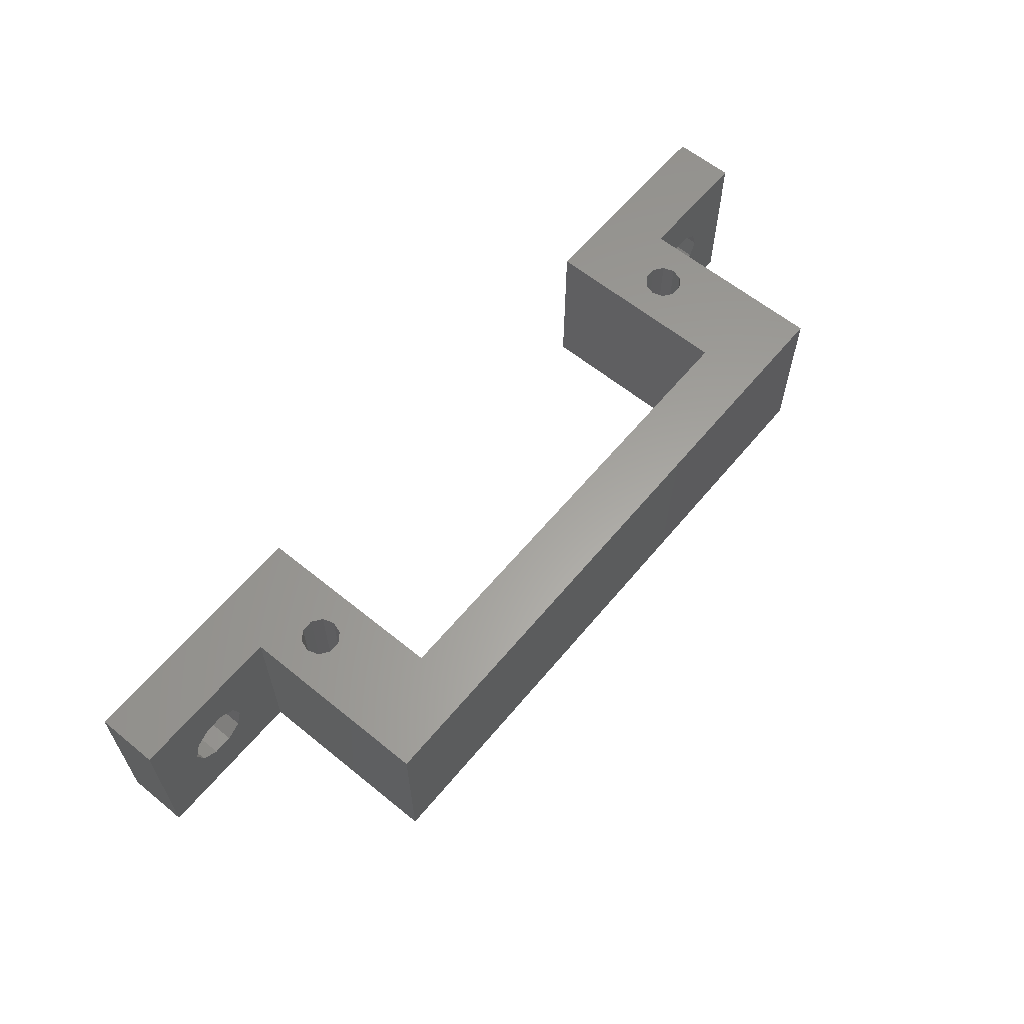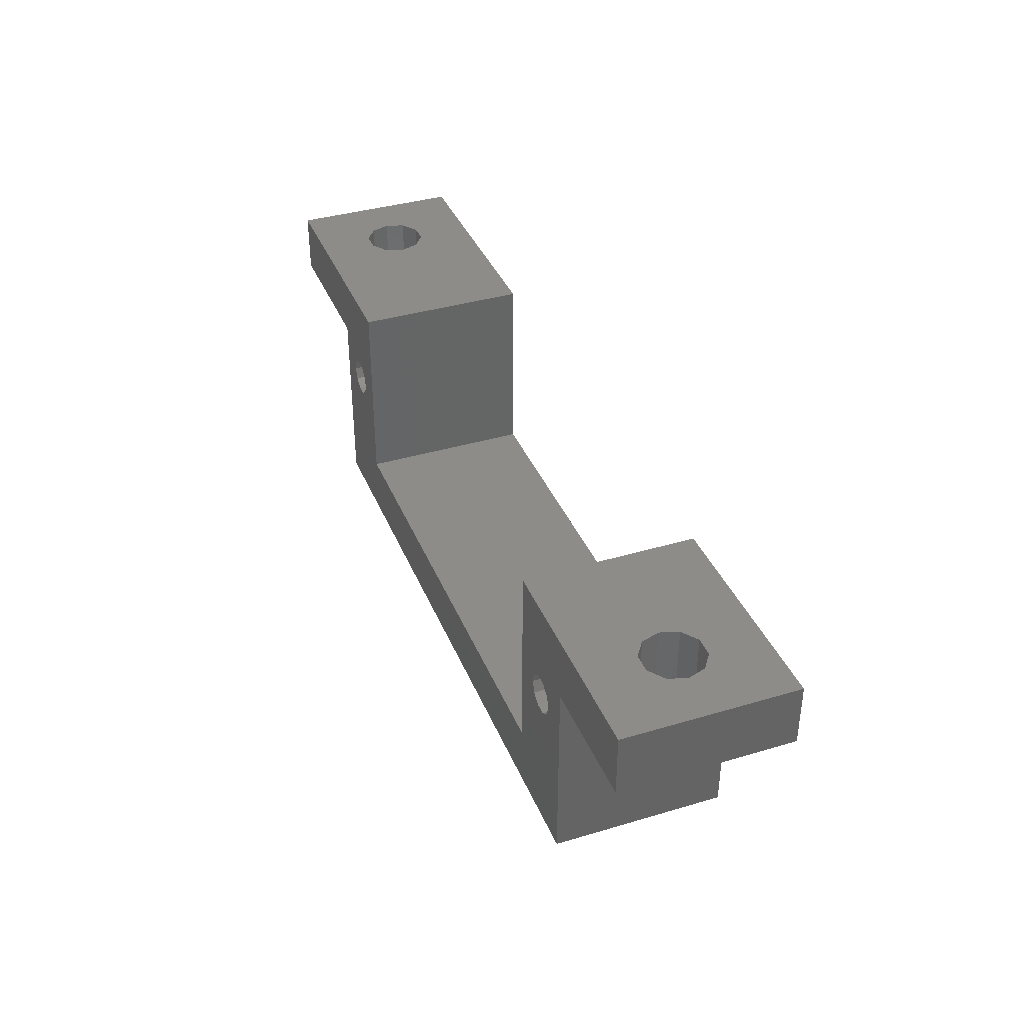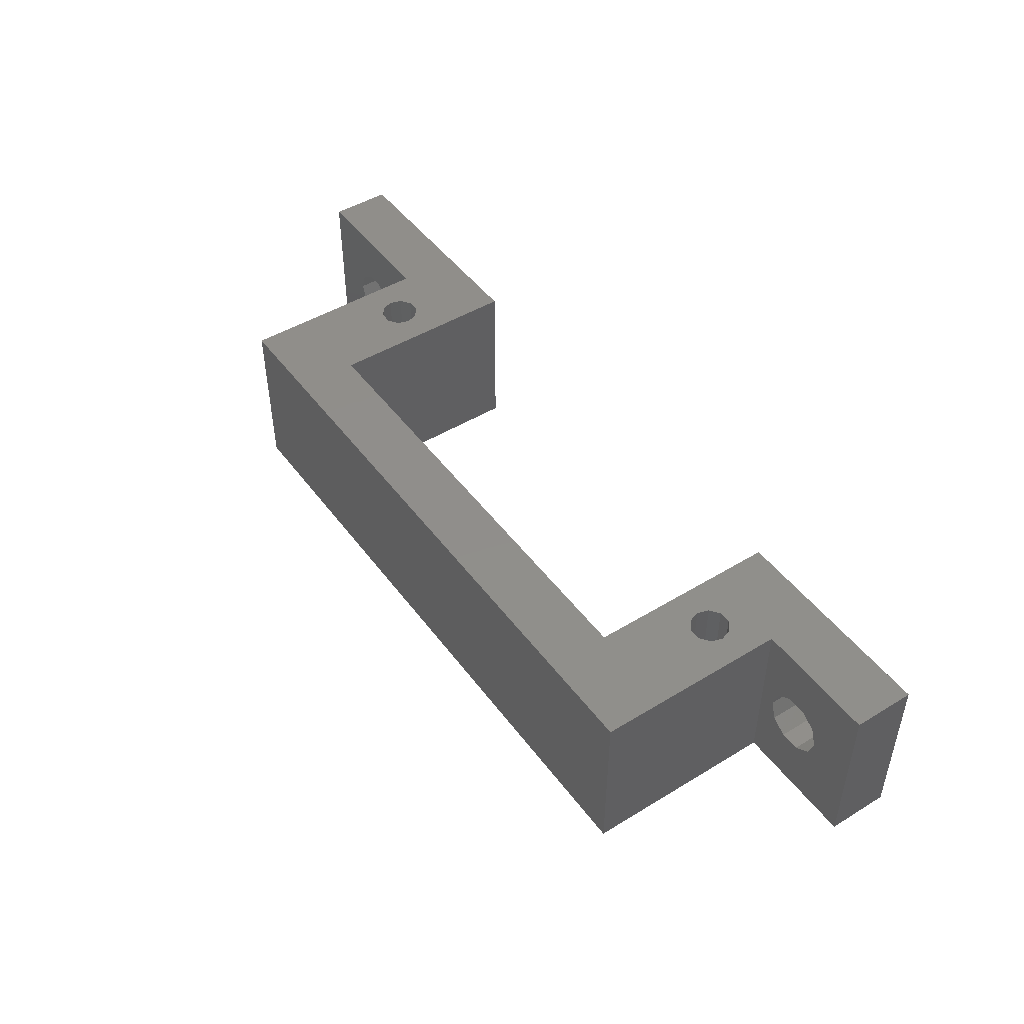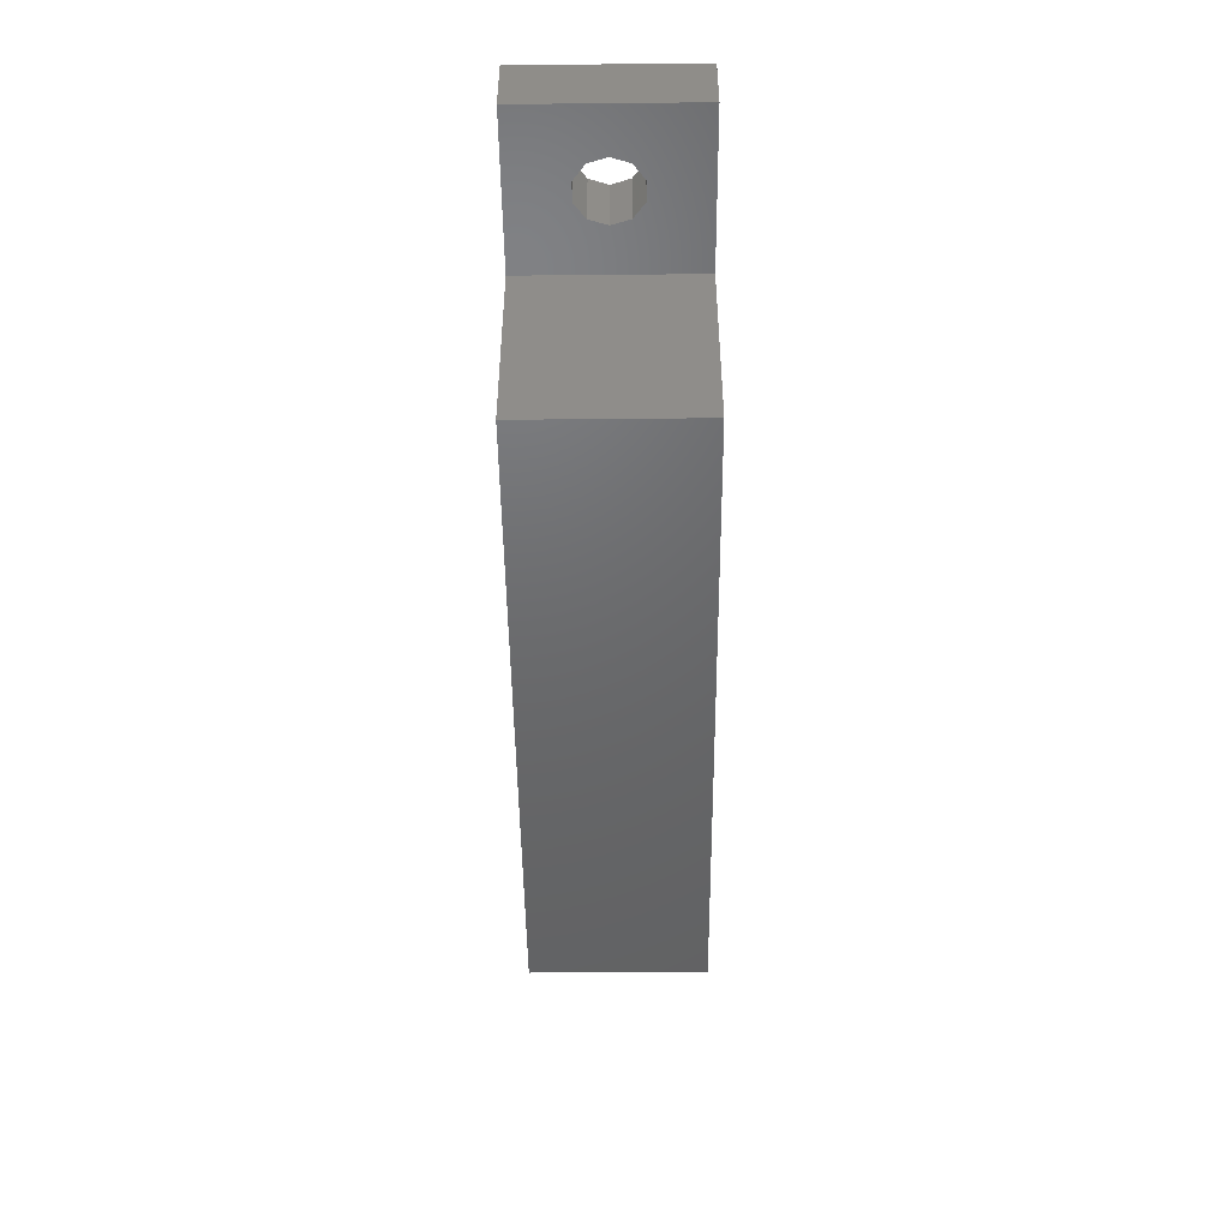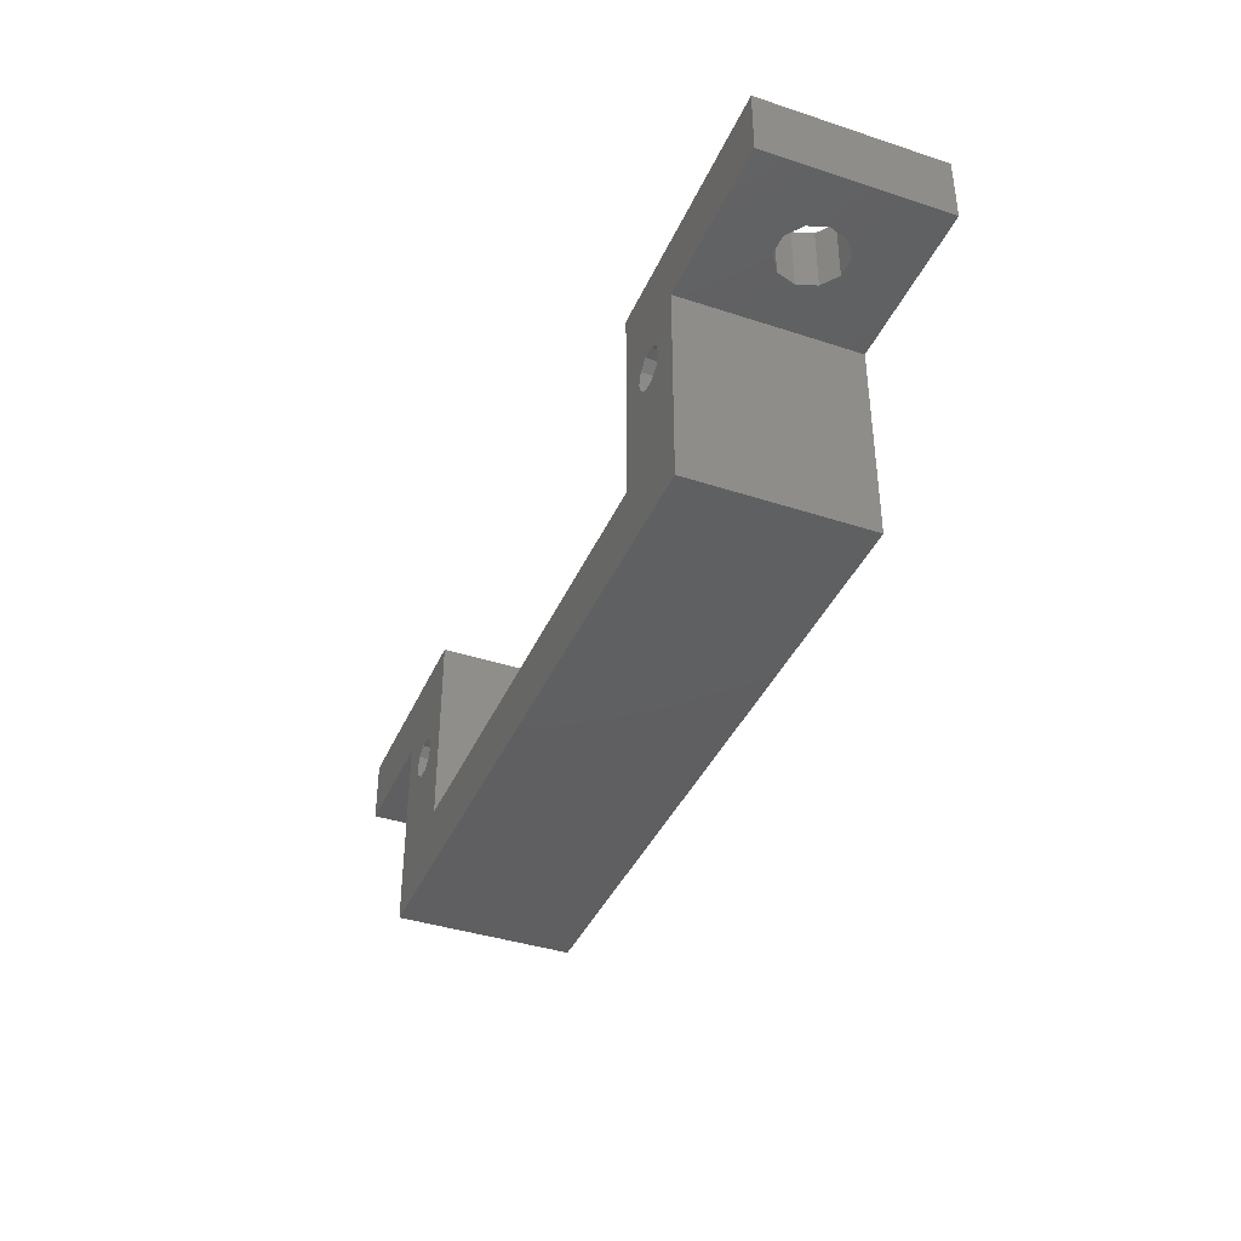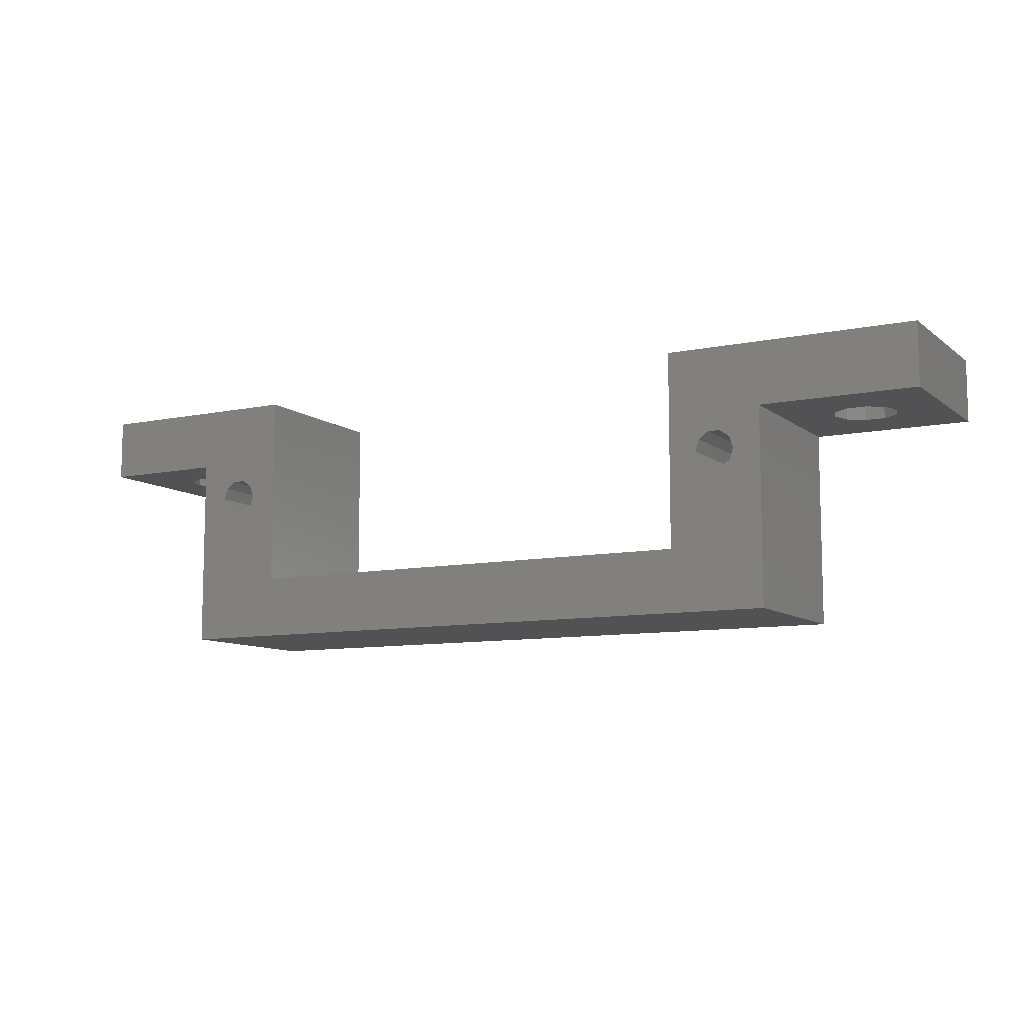
<metadata>
{"format":"stl","ext":"stl","renderer":"f3d","projection":"perspective","resolution":1024,"background":"white","views":[{"elev":61.3,"azim":-50.4,"up":"+Z"},{"elev":37.8,"azim":69.2,"up":"+Y"},{"elev":47.0,"azim":55.4,"up":"+Z"},{"elev":-47.7,"azim":-89.4,"up":"+Y"},{"elev":-39.4,"azim":-112.2,"up":"+Y"},{"elev":-9.4,"azim":-151.3,"up":"+Y"}]}
</metadata>
<code>
# stl→obj: 108 verts, 228 faces
v 0 12.5 0
v 0 12.5 11
v 0 16.5 0
v 0 16.5 11
v 4.382 12.5 3.598
v 10 12.5 0
v 3.382 12.5 4.324
v 3 12.5 5.5
v 7 12.5 5.5
v 6.618 12.5 4.324
v 3.382 12.5 6.676
v 5.618 12.5 3.598
v 10 12.5 11
v 4.382 12.5 7.402
v 5.618 12.5 7.402
v 6.618 12.5 6.676
v 16 16.5 0
v 16 12.5 0
v 14.01 9.265 0
v 16 4 0
v 46.5 12.5 0
v 46.5 16.5 0
v 60.5 16.5 0
v 52.5 0 0
v 50.51 9.265 0
v 52.5 12.5 0
v 11.75 10 0
v 11.99 10.73 0
v 46.5 4 0
v 10 0 0
v 12.61 8.811 0
v 11.99 9.265 0
v 60.5 12.5 0
v 14.01 10.73 0
v 14.25 10 0
v 12.61 11.19 0
v 13.39 11.19 0
v 13.39 8.811 0
v 49.89 8.811 0
v 48.25 10 0
v 48.49 9.265 0
v 49.89 11.19 0
v 50.51 10.73 0
v 49.11 8.811 0
v 50.75 10 0
v 49.11 11.19 0
v 48.49 10.73 0
v 5.618 16.5 7.402
v 16 16.5 11
v 3 16.5 5.5
v 3.382 16.5 4.324
v 4.382 16.5 3.598
v 6.618 16.5 4.324
v 5.618 16.5 3.598
v 6.618 16.5 6.676
v 7 16.5 5.5
v 3.382 16.5 6.676
v 4.382 16.5 7.402
v 60.5 12.5 11
v 60.5 16.5 11
v 46.5 16.5 11
v 49.11 11.19 11
v 52.5 12.5 11
v 46.5 12.5 11
v 52.5 0 11
v 46.5 4 11
v 11.75 10 11
v 11.99 10.73 11
v 10 0 11
v 16 4 11
v 13.39 11.19 11
v 16 12.5 11
v 11.99 9.265 11
v 12.61 11.19 11
v 14.25 10 11
v 14.01 10.73 11
v 14.01 9.265 11
v 49.89 11.19 11
v 13.39 8.811 11
v 50.51 10.73 11
v 48.49 9.265 11
v 48.25 10 11
v 50.75 10 11
v 50.51 9.265 11
v 48.49 10.73 11
v 49.89 8.811 11
v 49.11 8.811 11
v 12.61 8.811 11
v 54.88 12.5 3.598
v 53.5 12.5 5.5
v 53.88 12.5 4.324
v 54.88 12.5 7.402
v 56.12 12.5 7.402
v 56.12 12.5 3.598
v 57.12 12.5 4.324
v 53.88 12.5 6.676
v 57.12 12.5 6.676
v 57.5 12.5 5.5
v 56.12 16.5 3.598
v 54.88 16.5 3.598
v 54.88 16.5 7.402
v 53.88 16.5 4.324
v 57.12 16.5 6.676
v 57.5 16.5 5.5
v 57.12 16.5 4.324
v 56.12 16.5 7.402
v 53.88 16.5 6.676
v 53.5 16.5 5.5
f 1 2 3
f 3 2 4
f 5 1 6
f 2 1 7
f 2 7 8
f 9 10 6
f 2 8 11
f 10 12 6
f 13 2 14
f 12 5 6
f 13 14 15
f 13 16 6
f 13 15 16
f 16 9 6
f 7 1 5
f 11 14 2
f 1 3 6
f 6 3 17
f 6 17 18
f 19 18 20
f 21 22 23
f 24 25 26
f 21 23 26
f 27 6 28
f 29 24 20
f 20 24 30
f 31 20 32
f 26 23 33
f 34 18 35
f 36 6 37
f 31 38 20
f 35 18 19
f 38 19 20
f 37 18 34
f 6 18 37
f 25 29 39
f 6 36 28
f 21 40 29
f 40 41 29
f 42 26 43
f 41 44 29
f 44 39 29
f 24 29 25
f 43 26 45
f 26 25 45
f 21 26 42
f 21 42 46
f 21 46 47
f 21 47 40
f 6 27 32
f 32 20 30
f 6 32 30
f 48 4 49
f 3 4 50
f 3 50 51
f 3 51 52
f 3 52 17
f 53 17 54
f 55 17 56
f 57 4 58
f 53 56 17
f 58 4 48
f 17 55 49
f 55 48 49
f 50 4 57
f 54 17 52
f 4 2 13
f 59 60 61
f 62 63 64
f 65 64 66
f 67 68 13
f 69 65 70
f 71 4 13
f 72 49 4
f 69 73 13
f 69 70 73
f 73 67 13
f 71 72 4
f 68 74 13
f 75 72 76
f 74 71 13
f 70 72 75
f 76 72 71
f 70 75 77
f 62 78 63
f 70 77 79
f 78 80 63
f 65 81 64
f 81 82 64
f 83 84 65
f 82 85 64
f 85 62 64
f 83 63 80
f 65 63 83
f 65 84 86
f 65 87 81
f 65 86 87
f 79 88 70
f 61 63 59
f 61 64 63
f 88 73 70
f 66 70 65
f 30 69 6
f 6 69 13
f 7 51 50
f 8 7 50
f 5 52 51
f 7 5 51
f 12 54 52
f 5 12 52
f 10 53 54
f 12 10 54
f 56 53 9
f 9 53 10
f 56 9 55
f 55 9 16
f 55 16 48
f 48 16 15
f 48 15 58
f 58 15 14
f 58 14 57
f 57 14 11
f 50 57 11
f 8 50 11
f 69 30 24
f 65 69 24
f 65 24 26
f 63 65 26
f 89 26 33
f 90 26 91
f 92 93 63
f 63 26 90
f 94 89 33
f 95 94 33
f 63 96 92
f 59 63 93
f 59 97 33
f 59 93 97
f 97 98 33
f 91 26 89
f 90 96 63
f 98 95 33
f 59 33 23
f 60 59 23
f 99 23 100
f 101 61 60
f 22 61 102
f 22 102 100
f 22 100 23
f 103 60 104
f 23 99 105
f 23 105 60
f 105 104 60
f 101 60 106
f 103 106 60
f 107 61 101
f 108 61 107
f 102 61 108
f 21 64 22
f 22 64 61
f 29 66 21
f 21 66 64
f 66 29 70
f 70 29 20
f 70 20 18
f 72 70 18
f 72 18 17
f 49 72 17
f 28 68 67
f 27 28 67
f 67 73 32
f 27 67 32
f 36 74 68
f 28 36 68
f 37 71 74
f 36 37 74
f 34 76 71
f 37 34 71
f 75 76 35
f 35 76 34
f 75 35 77
f 77 35 19
f 77 19 79
f 79 19 38
f 79 38 88
f 88 38 31
f 88 31 73
f 73 31 32
f 47 85 82
f 40 47 82
f 82 81 41
f 40 82 41
f 46 62 85
f 47 46 85
f 42 78 62
f 46 42 62
f 43 80 78
f 42 43 78
f 83 80 45
f 45 80 43
f 83 45 84
f 84 45 25
f 84 25 86
f 86 25 39
f 86 39 87
f 87 39 44
f 87 44 81
f 81 44 41
f 89 100 102
f 91 89 102
f 91 102 108
f 90 91 108
f 94 99 100
f 89 94 100
f 95 105 99
f 94 95 99
f 104 105 98
f 98 105 95
f 104 98 103
f 103 98 97
f 103 97 106
f 106 97 93
f 106 93 101
f 101 93 92
f 101 92 107
f 107 92 96
f 108 107 96
f 90 108 96

</code>
